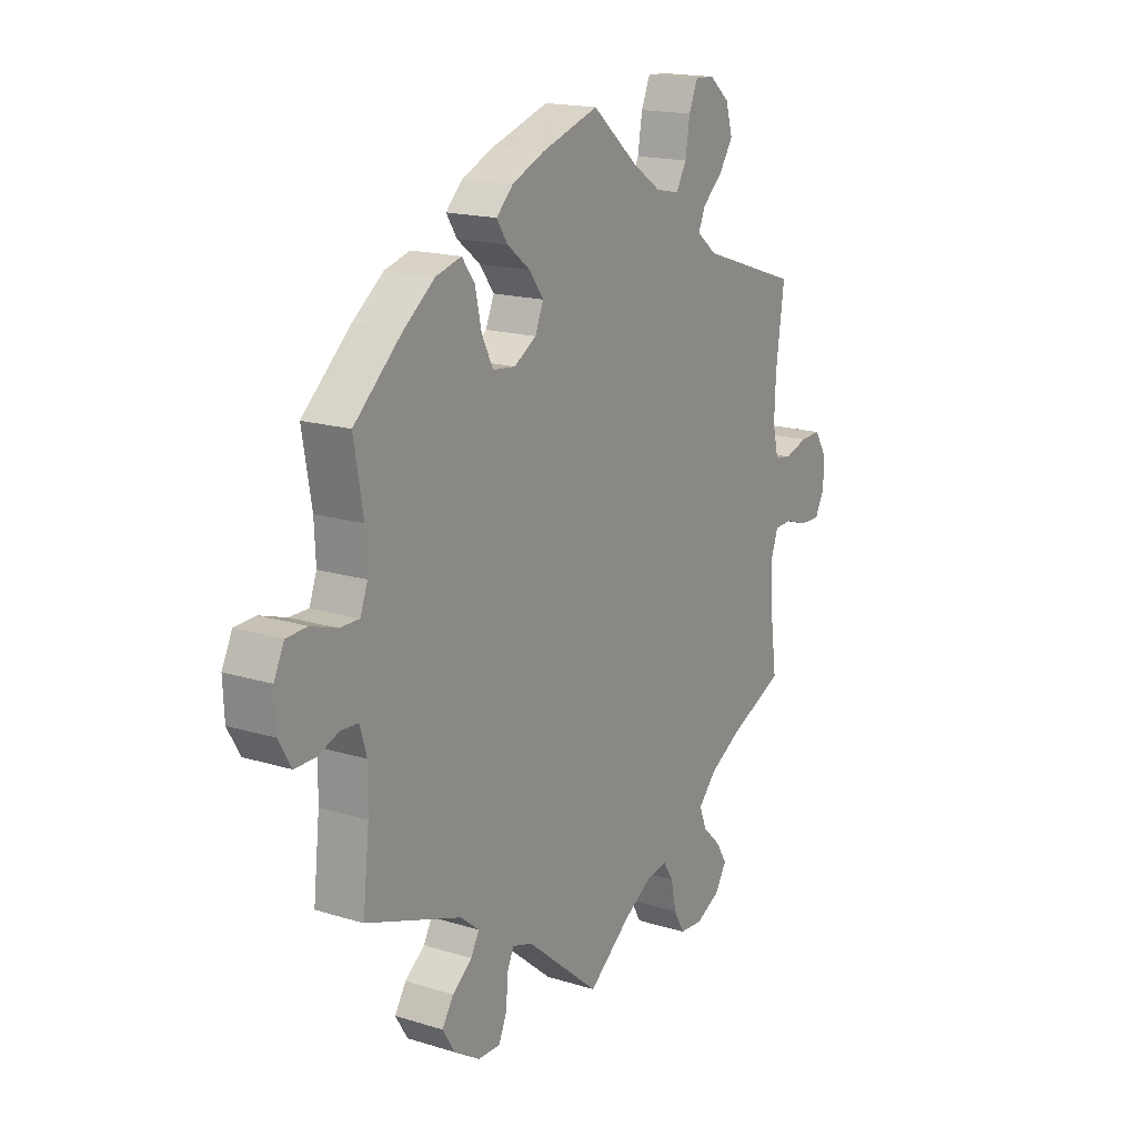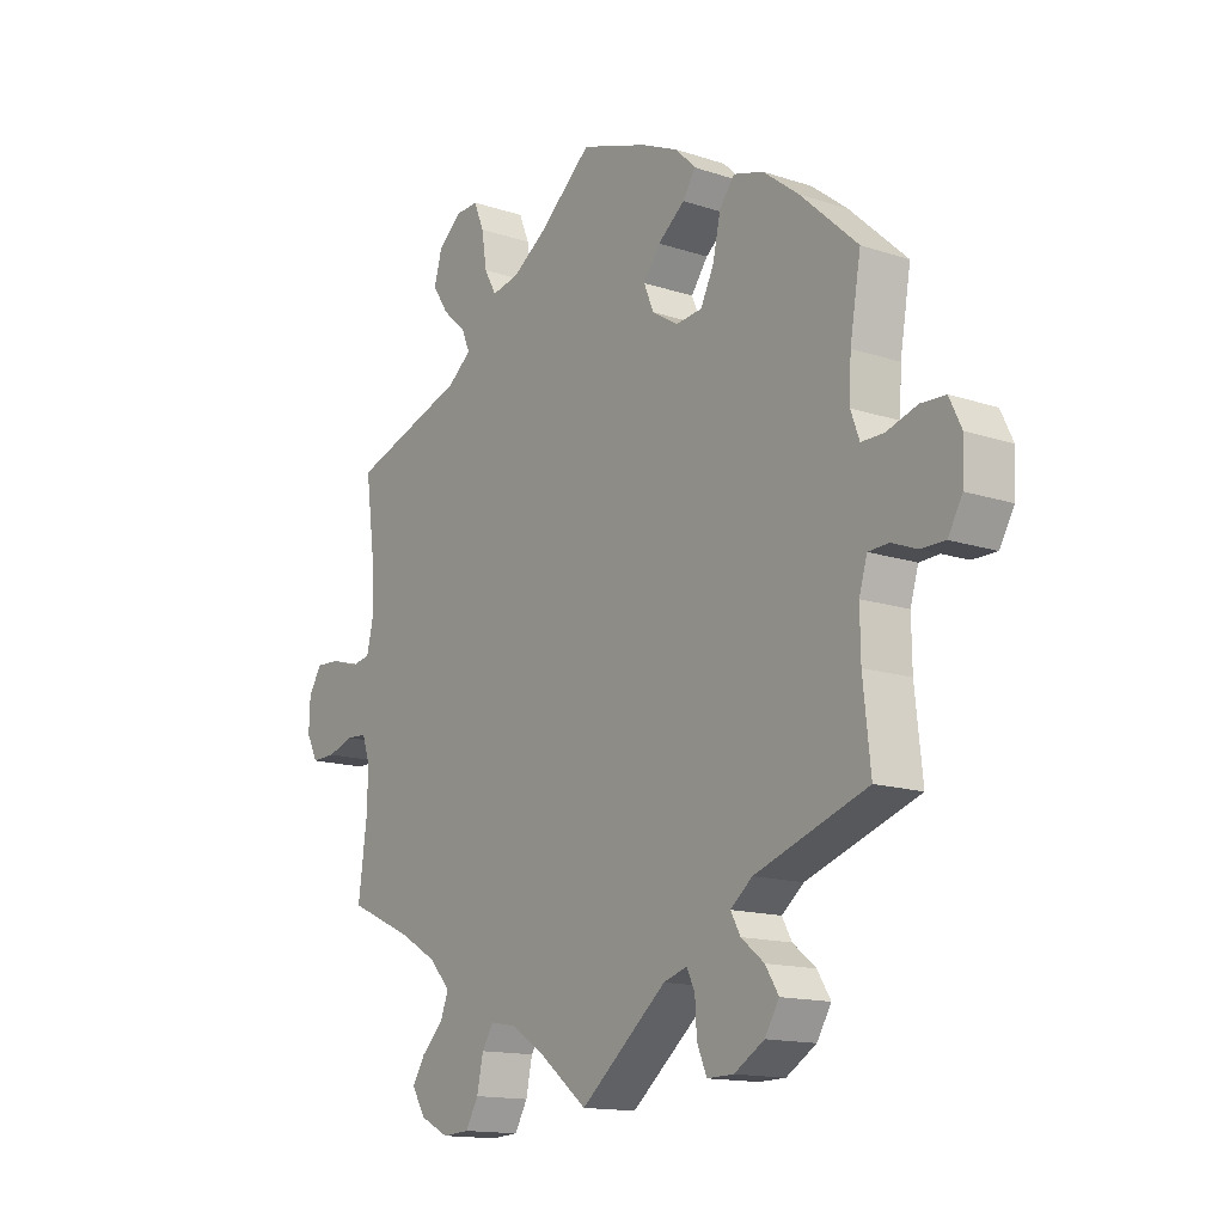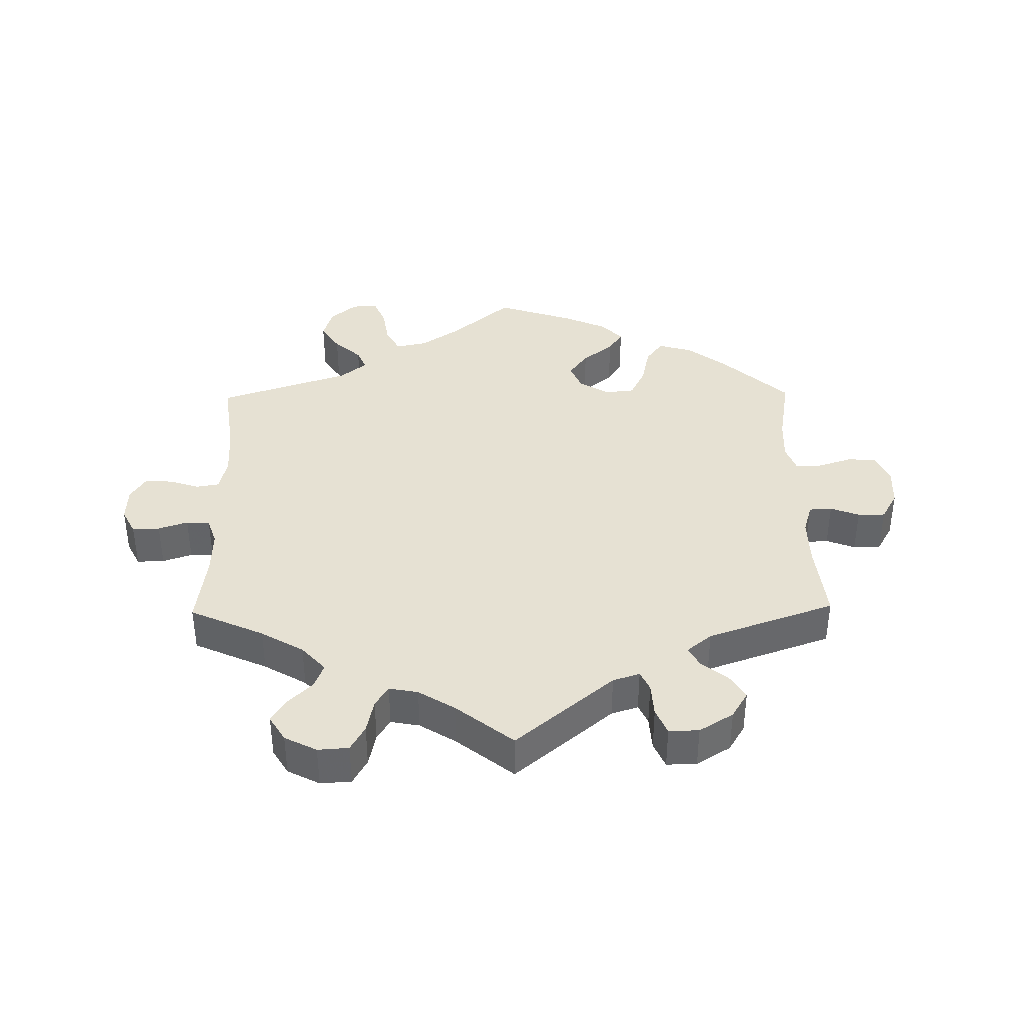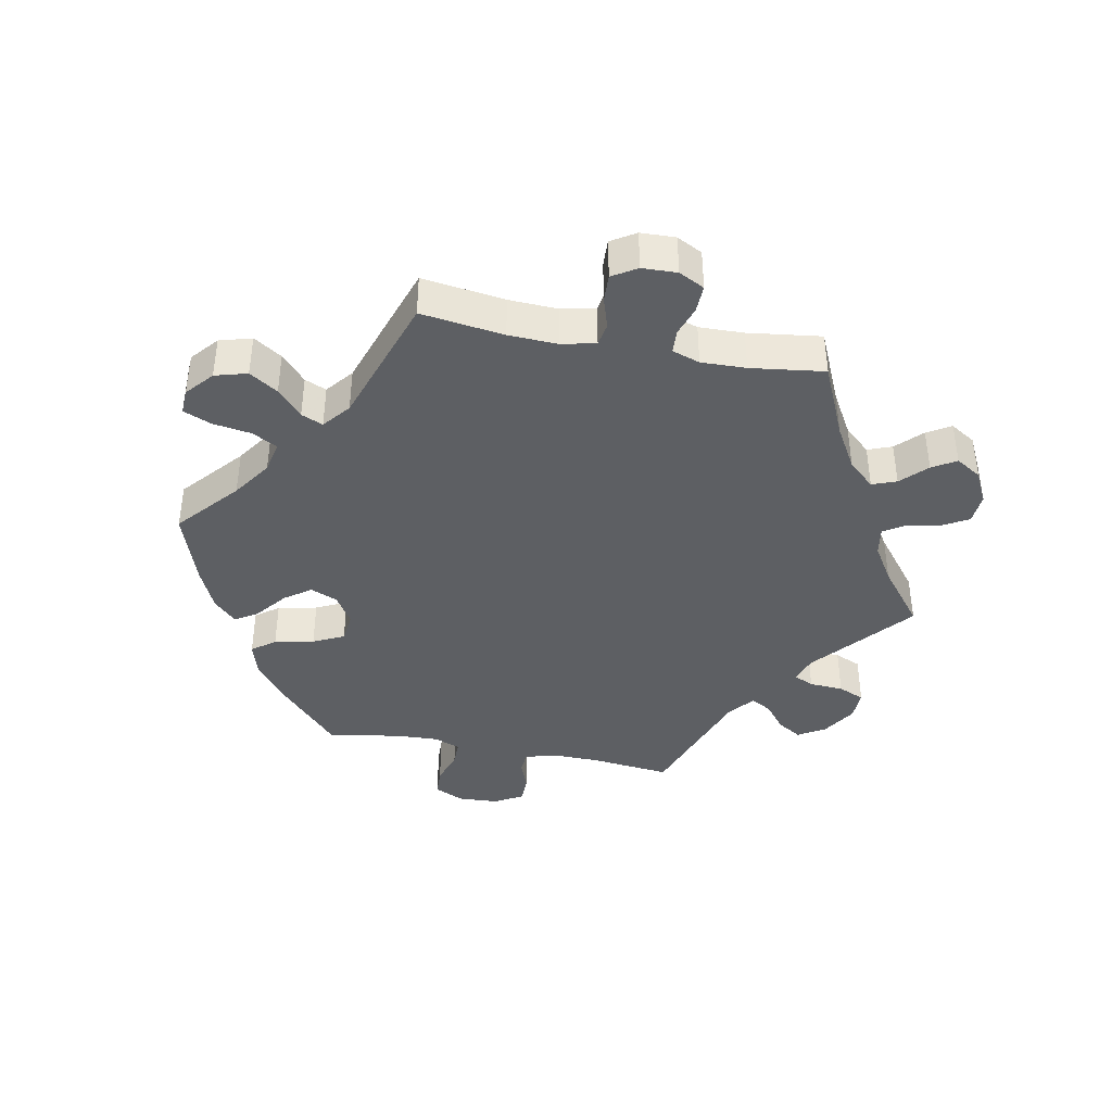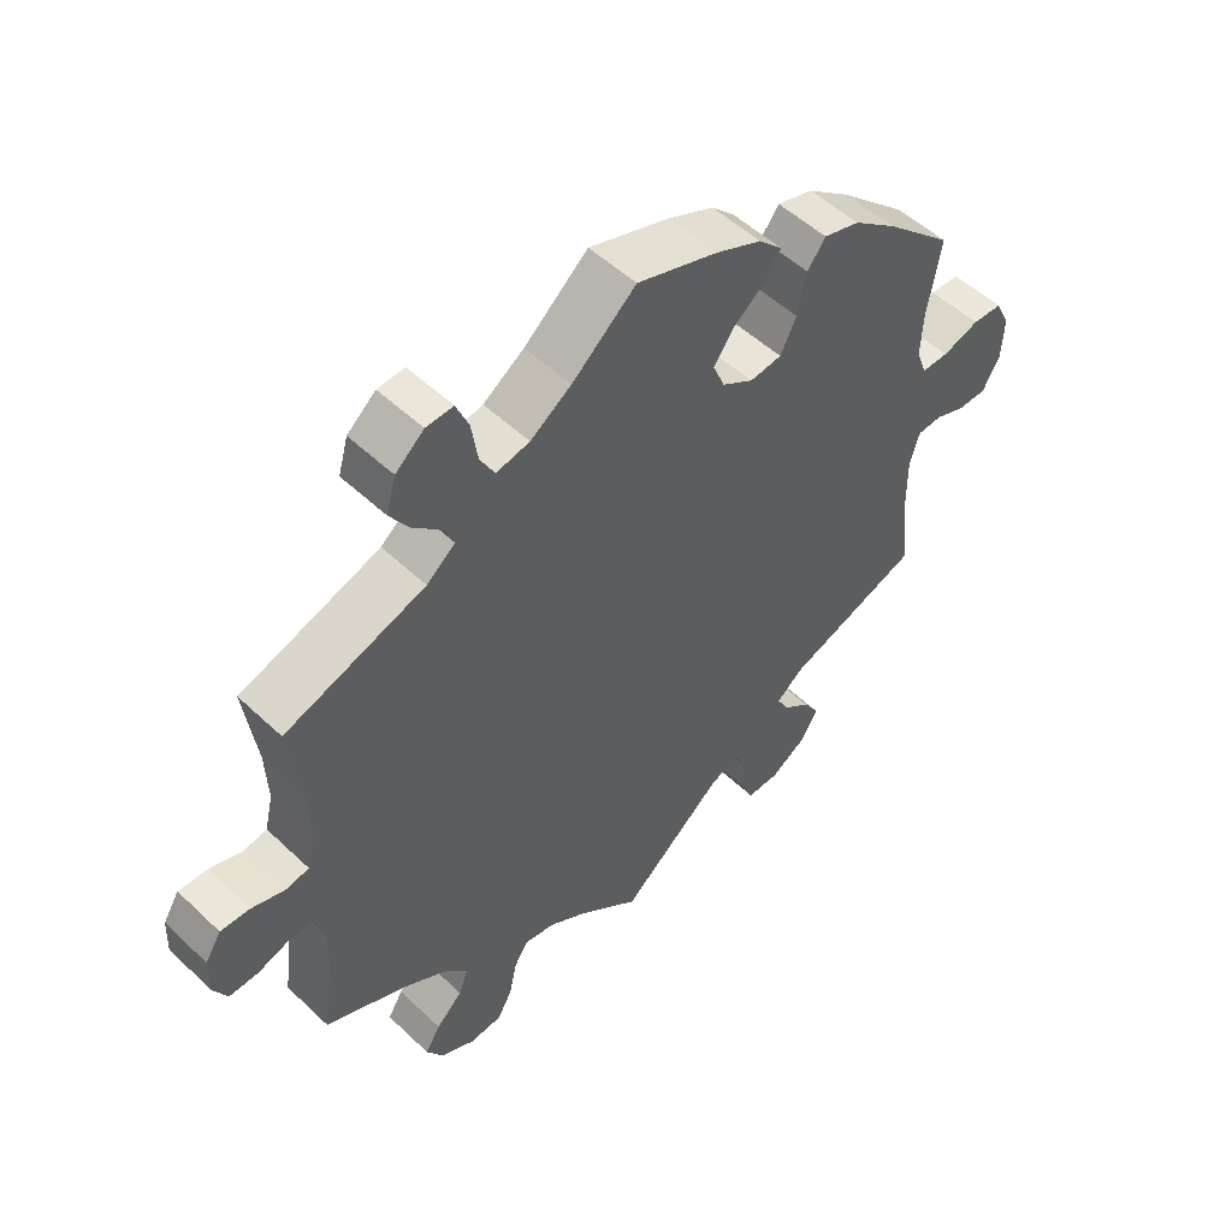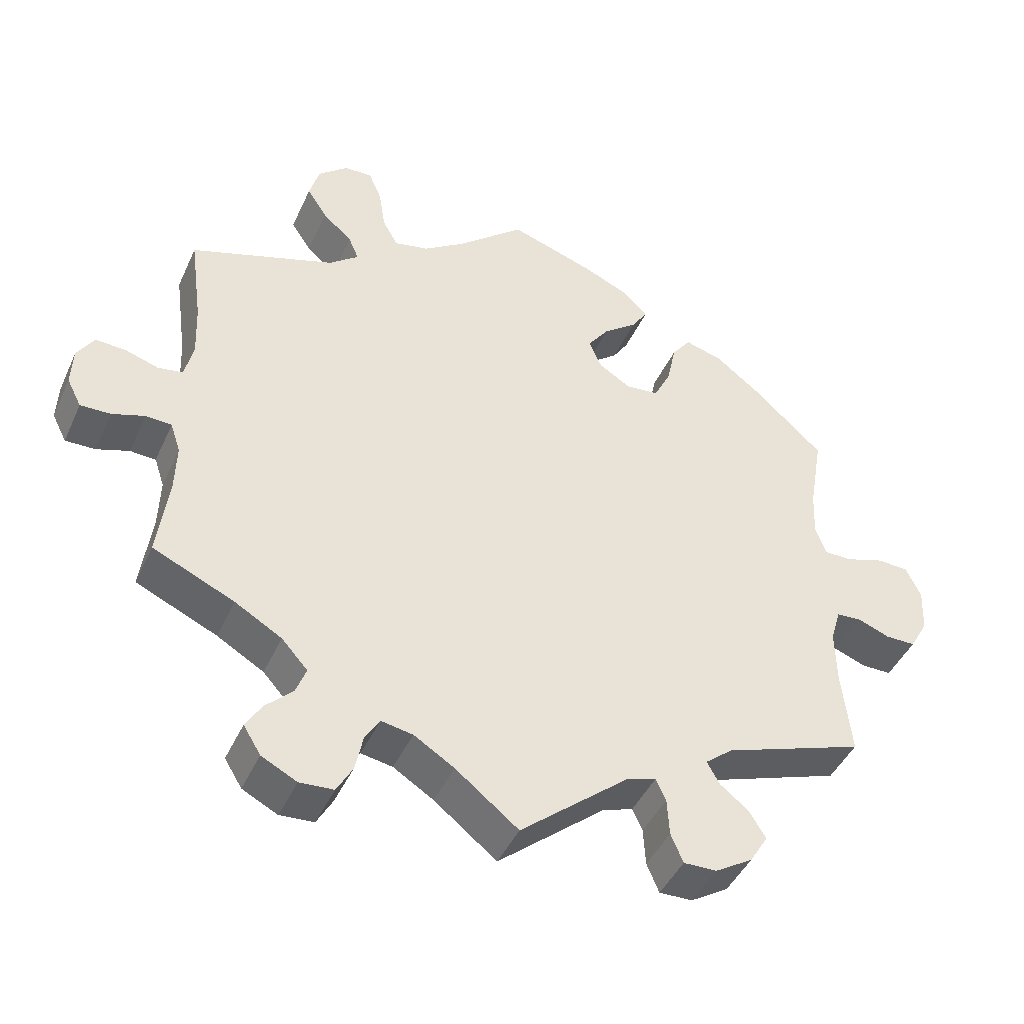
<metadata>
{"format":"obj","ext":"obj","renderer":"f3d","projection":"perspective","resolution":1024,"background":"white","views":[{"elev":17.0,"azim":-58.1,"up":"+Z"},{"elev":-14.4,"azim":-125.8,"up":"+Z"},{"elev":38.7,"azim":179.1,"up":"+Y"},{"elev":-40.1,"azim":78.9,"up":"+Y"},{"elev":52.2,"azim":135.5,"up":"+Z"},{"elev":-44.1,"azim":156.6,"up":"+Z"}]}
</metadata>
<code>
v -0.15 0.07 -0.453
v -0.191 0.07 -0.44
v -0.205 0.07 -0.47
v -0.208 0.07 -0.522
v -0.225 0.07 -0.562
v -0.271 0.07 -0.561
v -0.323 0.07 -0.529
v -0.348 0.07 -0.488
v -0.325 0.07 -0.451
v -0.285 0.07 -0.419
v -0.268 0.07 -0.388
v -0.306 0.07 -0.357
v -0.501 0.07 -0.289
v -0.488 0.07 -0.167
v -0.487 0.07 -0.094
v -0.501 0.07 -0.047
v -0.536 0.07 -0.045
v -0.58 0.07 -0.062
v -0.622 0.07 -0.062
v -0.647 0.07 -0.018
v -0.65 0.07 0.044
v -0.629 0.07 0.088
v -0.586 0.07 0.09
v -0.533 0.07 0.073
v -0.494 0.07 0.073
v -0.479 0.07 0.114
v -0.482 0.07 0.179
v -0.501 0.07 0.289
v -0.402 0.07 0.38
v -0.34 0.07 0.428
v -0.288 0.07 0.443
v -0.262 0.07 0.408
v -0.249 0.07 0.348
v -0.226 0.07 0.301
v -0.18 0.07 0.296
v -0.135 0.07 0.324
v -0.118 0.07 0.365
v -0.147 0.07 0.405
v -0.194 0.07 0.442
v -0.216 0.07 0.476
v -0.182 0.07 0.51
v -0.117 0.07 0.539
v 0 0.07 0.578
v 0.092 0.07 0.499
v 0.151 0.07 0.459
v 0.199 0.07 0.449
v 0.22 0.07 0.487
v 0.229 0.07 0.545
v 0.247 0.07 0.588
v 0.286 0.07 0.586
v 0.327 0.07 0.551
v 0.341 0.07 0.502
v 0.313 0.07 0.459
v 0.272 0.07 0.422
v 0.258 0.07 0.389
v 0.299 0.07 0.356
v 0.5 0.07 0.289
v 0.483 0.07 0.163
v 0.48 0.07 0.088
v 0.492 0.07 0.037
v 0.526 0.07 0.031
v 0.573 0.07 0.046
v 0.615 0.07 0.048
v 0.638 0.07 0.011
v 0.64 0.07 -0.042
v 0.62 0.07 -0.081
v 0.578 0.07 -0.08
v 0.533 0.07 -0.065
v 0.497 0.07 -0.067
v 0.483 0.07 -0.109
v 0.485 0.07 -0.177
v 0.5 0.07 -0.289
v 0.387 0.07 -0.34
v 0.322 0.07 -0.378
v 0.286 0.07 -0.418
v 0.3 0.07 -0.455
v 0.338 0.07 -0.492
v 0.36 0.07 -0.528
v 0.336 0.07 -0.567
v 0.287 0.07 -0.592
v 0.24 0.07 -0.589
v 0.218 0.07 -0.55
v 0.207 0.07 -0.498
v 0.187 0.07 -0.466
v 0.143 0.07 -0.474
v 0.087 0.07 -0.509
v 0 0.07 -0.578
v -0.15 0 -0.453
v -0.191 0 -0.44
v -0.205 0 -0.47
v -0.208 0 -0.522
v -0.225 0 -0.562
v -0.271 0 -0.561
v -0.323 0 -0.529
v -0.348 0 -0.488
v -0.325 0 -0.451
v -0.285 0 -0.419
v -0.268 0 -0.388
v -0.306 0 -0.357
v -0.501 0 -0.289
v -0.488 0 -0.167
v -0.487 0 -0.094
v -0.501 0 -0.047
v -0.536 0 -0.045
v -0.58 0 -0.062
v -0.622 0 -0.062
v -0.647 0 -0.018
v -0.65 0 0.044
v -0.629 0 0.088
v -0.586 0 0.09
v -0.533 0 0.073
v -0.494 0 0.073
v -0.479 0 0.114
v -0.482 0 0.179
v -0.501 0 0.289
v -0.402 0 0.38
v -0.34 0 0.428
v -0.288 0 0.443
v -0.262 0 0.408
v -0.249 0 0.348
v -0.226 0 0.301
v -0.18 0 0.296
v -0.135 0 0.324
v -0.118 0 0.365
v -0.147 0 0.405
v -0.194 0 0.442
v -0.216 0 0.476
v -0.182 0 0.51
v -0.117 0 0.539
v 0 0 0.578
v 0.092 0 0.499
v 0.151 0 0.459
v 0.199 0 0.449
v 0.22 0 0.487
v 0.229 0 0.545
v 0.247 0 0.588
v 0.286 0 0.586
v 0.327 0 0.551
v 0.341 0 0.502
v 0.313 0 0.459
v 0.272 0 0.422
v 0.258 0 0.389
v 0.299 0 0.356
v 0.5 0 0.289
v 0.483 0 0.163
v 0.48 0 0.088
v 0.492 0 0.037
v 0.526 0 0.031
v 0.573 0 0.046
v 0.615 0 0.048
v 0.638 0 0.011
v 0.64 0 -0.042
v 0.62 0 -0.081
v 0.578 0 -0.08
v 0.533 0 -0.065
v 0.497 0 -0.067
v 0.483 0 -0.109
v 0.485 0 -0.177
v 0.5 0 -0.289
v 0.387 0 -0.34
v 0.322 0 -0.378
v 0.286 0 -0.418
v 0.3 0 -0.455
v 0.338 0 -0.492
v 0.36 0 -0.528
v 0.336 0 -0.567
v 0.287 0 -0.592
v 0.24 0 -0.589
v 0.218 0 -0.55
v 0.207 0 -0.498
v 0.187 0 -0.466
v 0.143 0 -0.474
v 0.087 0 -0.509
v 0 0 -0.578
f 86 87 1
f 85 86 1 2
f 84 85 2
f 80 81 82 83
f 80 83 84
f 79 80 84
f 76 77 78 79
f 75 76 79 84
f 74 75 84 2
f 71 72 73
f 70 71 73 74
f 69 70 74 2
f 65 66 67 68
f 65 68 69
f 64 65 69
f 61 62 63 64
f 60 61 64 69
f 59 60 69 2
f 56 57 58
f 55 56 58 59
f 51 52 53 54
f 49 50 51 54
f 47 48 49 54
f 46 47 54 55
f 45 46 55 59
f 41 42 43 44
f 38 39 40 41
f 37 38 41 44
f 36 37 44 45
f 30 31 32 33
f 30 33 34
f 27 28 29 30
f 26 27 30 34
f 25 26 34 35
f 21 22 23 24
f 21 24 25
f 20 21 25
f 17 18 19 20
f 16 17 20 25
f 15 16 25 35
f 12 13 14
f 11 12 14 15
f 7 8 9 10
f 7 10 11
f 6 7 11
f 3 4 5 6
f 2 3 6 11
f 35 36 45 59
f 15 35 59
f 2 11 15 59
f 88 174 173
f 89 88 173 172
f 89 172 171
f 170 169 168 167
f 171 170 167
f 171 167 166
f 166 165 164 163
f 171 166 163 162
f 89 171 162 161
f 160 159 158
f 161 160 158 157
f 89 161 157 156
f 155 154 153 152
f 156 155 152
f 156 152 151
f 151 150 149 148
f 156 151 148 147
f 89 156 147 146
f 145 144 143
f 146 145 143 142
f 141 140 139 138
f 141 138 137 136
f 141 136 135 134
f 142 141 134 133
f 146 142 133 132
f 131 130 129 128
f 128 127 126 125
f 131 128 125 124
f 132 131 124 123
f 120 119 118 117
f 121 120 117
f 117 116 115 114
f 121 117 114 113
f 122 121 113 112
f 111 110 109 108
f 112 111 108
f 112 108 107
f 107 106 105 104
f 112 107 104 103
f 122 112 103 102
f 101 100 99
f 102 101 99 98
f 97 96 95 94
f 98 97 94
f 98 94 93
f 93 92 91 90
f 98 93 90 89
f 146 132 123 122
f 146 122 102
f 146 102 98 89
f 1 88 89 2
f 2 89 90 3
f 3 90 91 4
f 4 91 92 5
f 5 92 93 6
f 6 93 94 7
f 7 94 95 8
f 8 95 96 9
f 9 96 97 10
f 10 97 98 11
f 11 98 99 12
f 12 99 100 13
f 13 100 101 14
f 14 101 102 15
f 15 102 103 16
f 16 103 104 17
f 17 104 105 18
f 18 105 106 19
f 19 106 107 20
f 20 107 108 21
f 21 108 109 22
f 22 109 110 23
f 23 110 111 24
f 24 111 112 25
f 25 112 113 26
f 26 113 114 27
f 27 114 115 28
f 28 115 116 29
f 29 116 117 30
f 30 117 118 31
f 31 118 119 32
f 32 119 120 33
f 33 120 121 34
f 34 121 122 35
f 35 122 123 36
f 36 123 124 37
f 37 124 125 38
f 38 125 126 39
f 39 126 127 40
f 40 127 128 41
f 41 128 129 42
f 42 129 130 43
f 43 130 131 44
f 44 131 132 45
f 45 132 133 46
f 46 133 134 47
f 47 134 135 48
f 48 135 136 49
f 49 136 137 50
f 50 137 138 51
f 51 138 139 52
f 52 139 140 53
f 53 140 141 54
f 54 141 142 55
f 55 142 143 56
f 56 143 144 57
f 57 144 145 58
f 58 145 146 59
f 59 146 147 60
f 60 147 148 61
f 61 148 149 62
f 62 149 150 63
f 63 150 151 64
f 64 151 152 65
f 65 152 153 66
f 66 153 154 67
f 67 154 155 68
f 68 155 156 69
f 69 156 157 70
f 70 157 158 71
f 71 158 159 72
f 72 159 160 73
f 73 160 161 74
f 74 161 162 75
f 75 162 163 76
f 76 163 164 77
f 77 164 165 78
f 78 165 166 79
f 79 166 167 80
f 80 167 168 81
f 81 168 169 82
f 82 169 170 83
f 83 170 171 84
f 84 171 172 85
f 85 172 173 86
f 86 173 174 87
f 87 174 88 1

</code>
